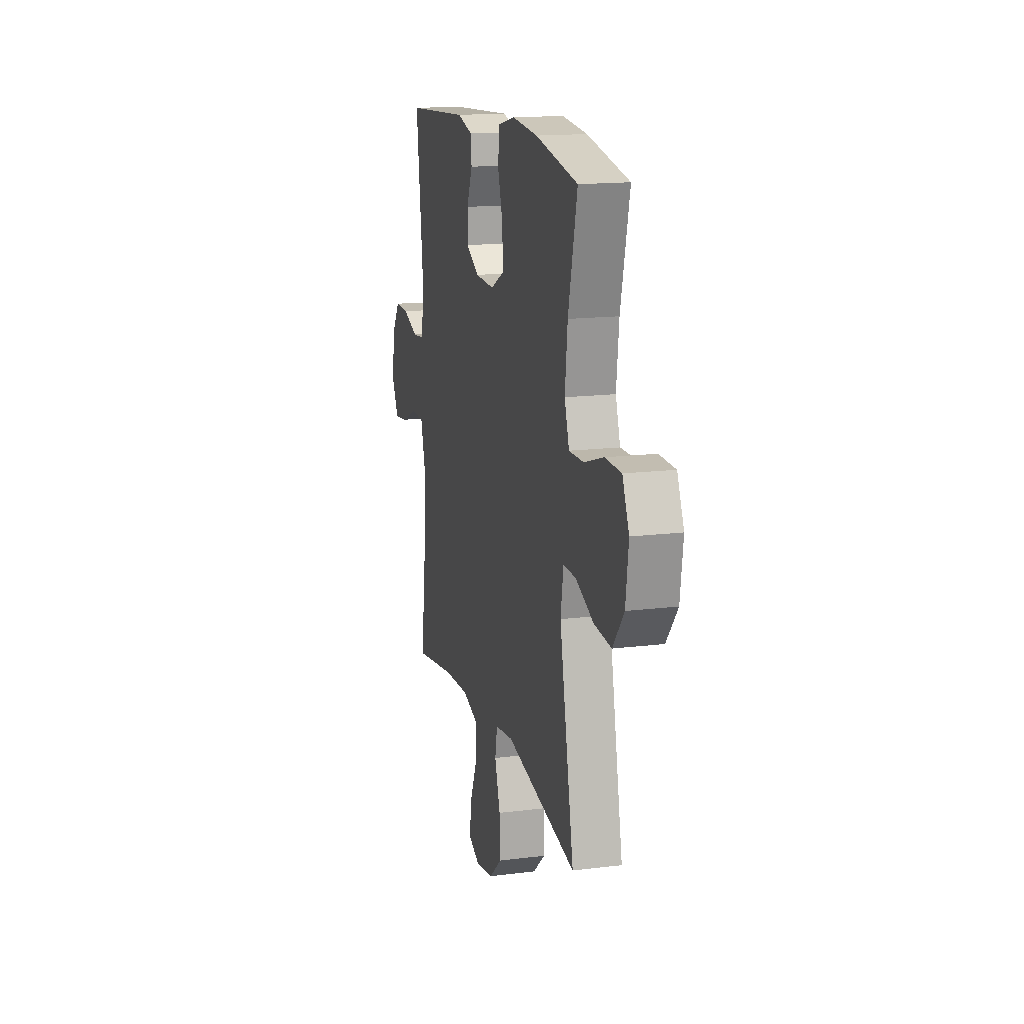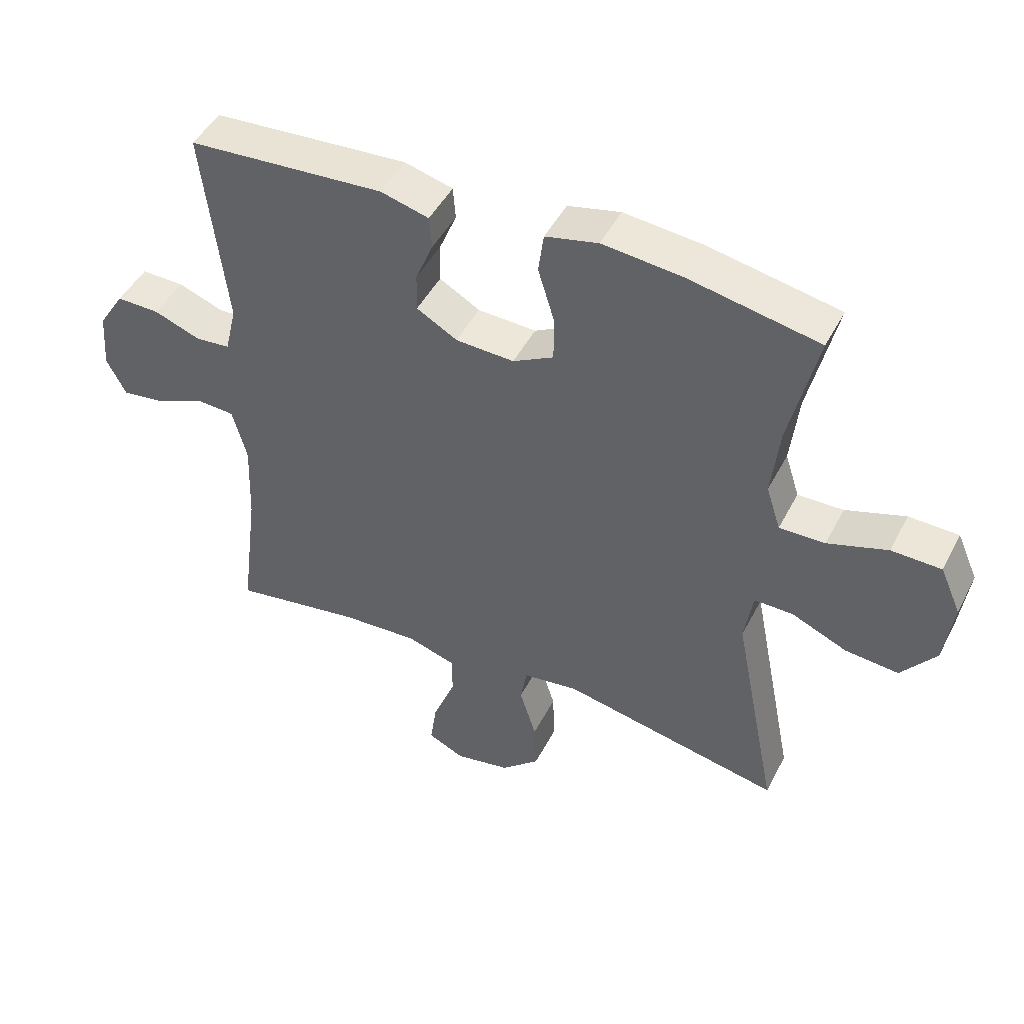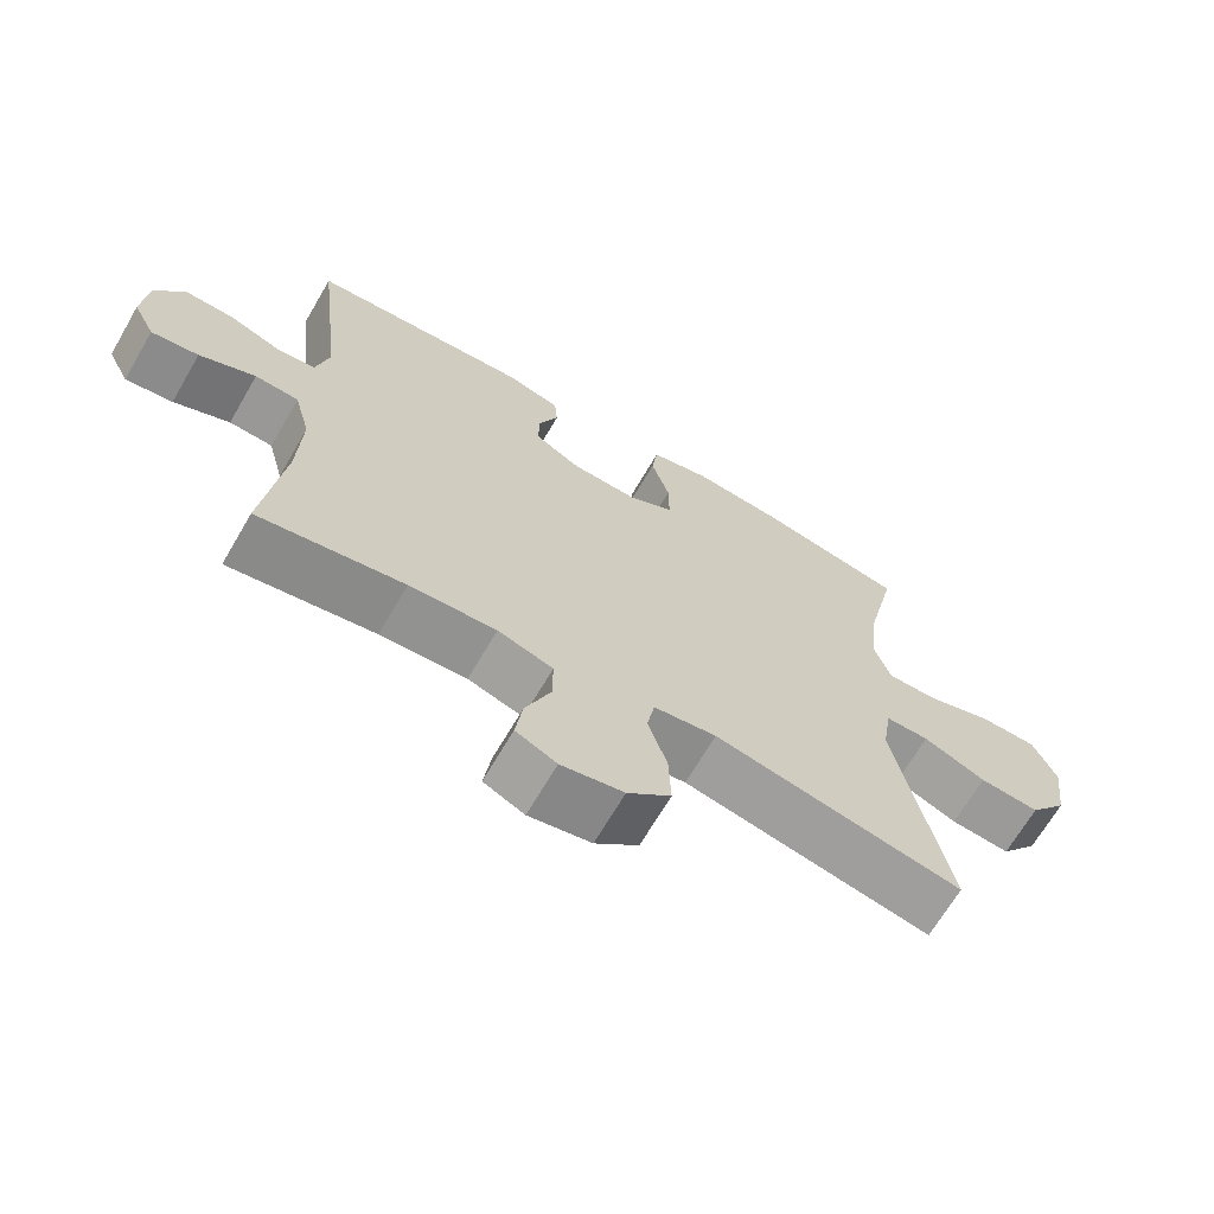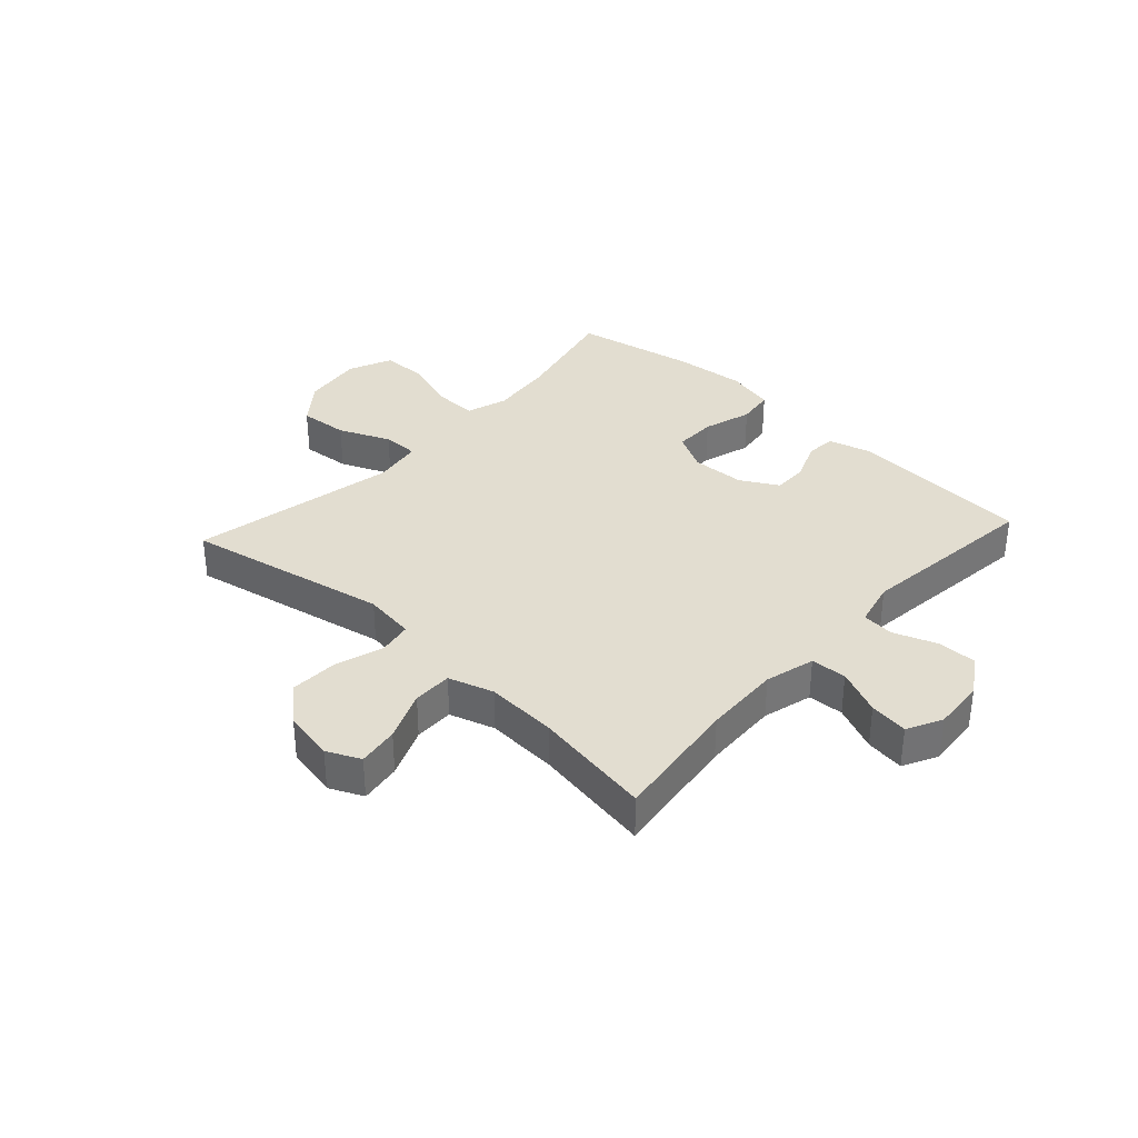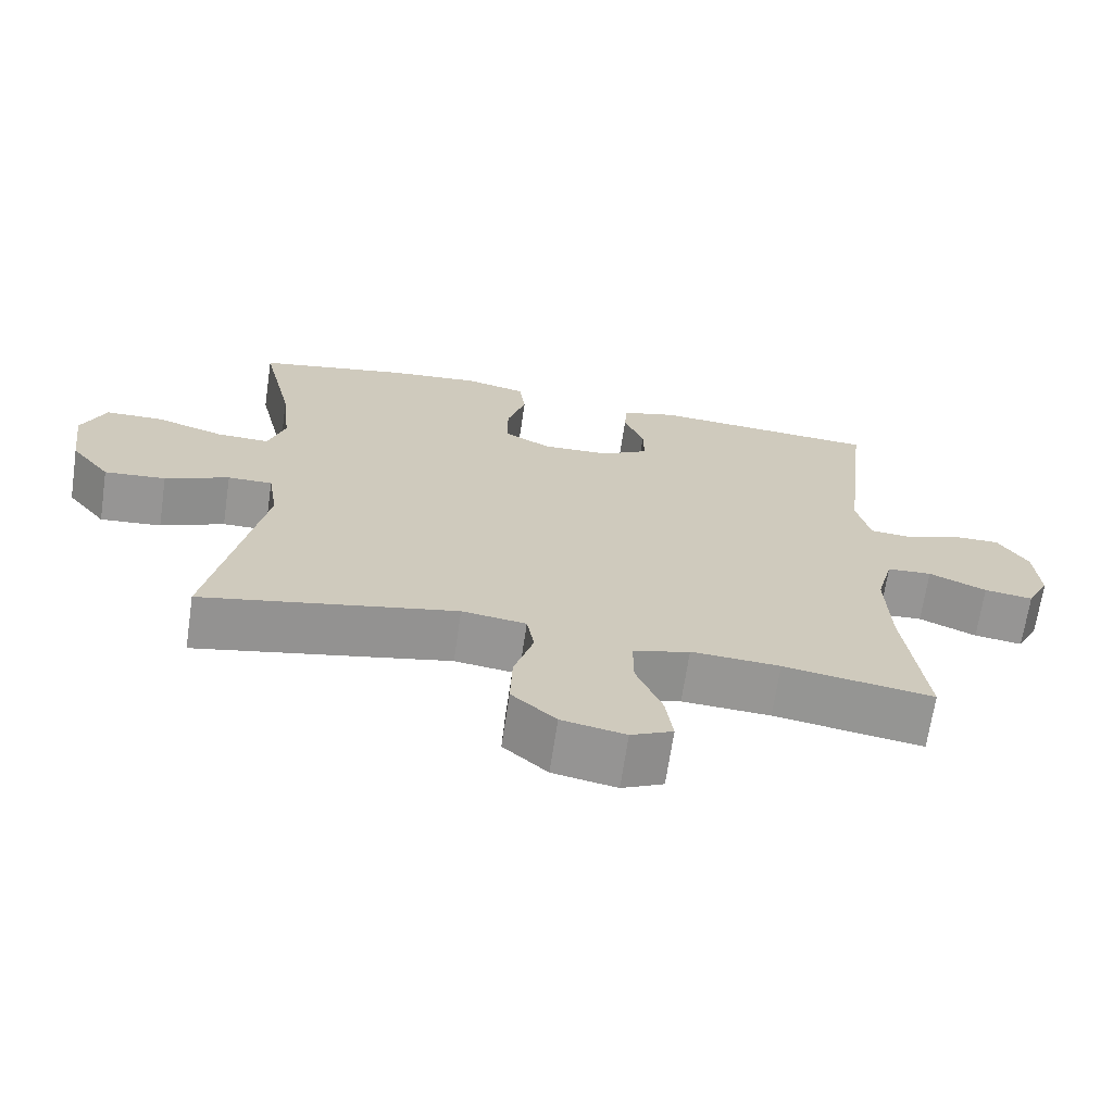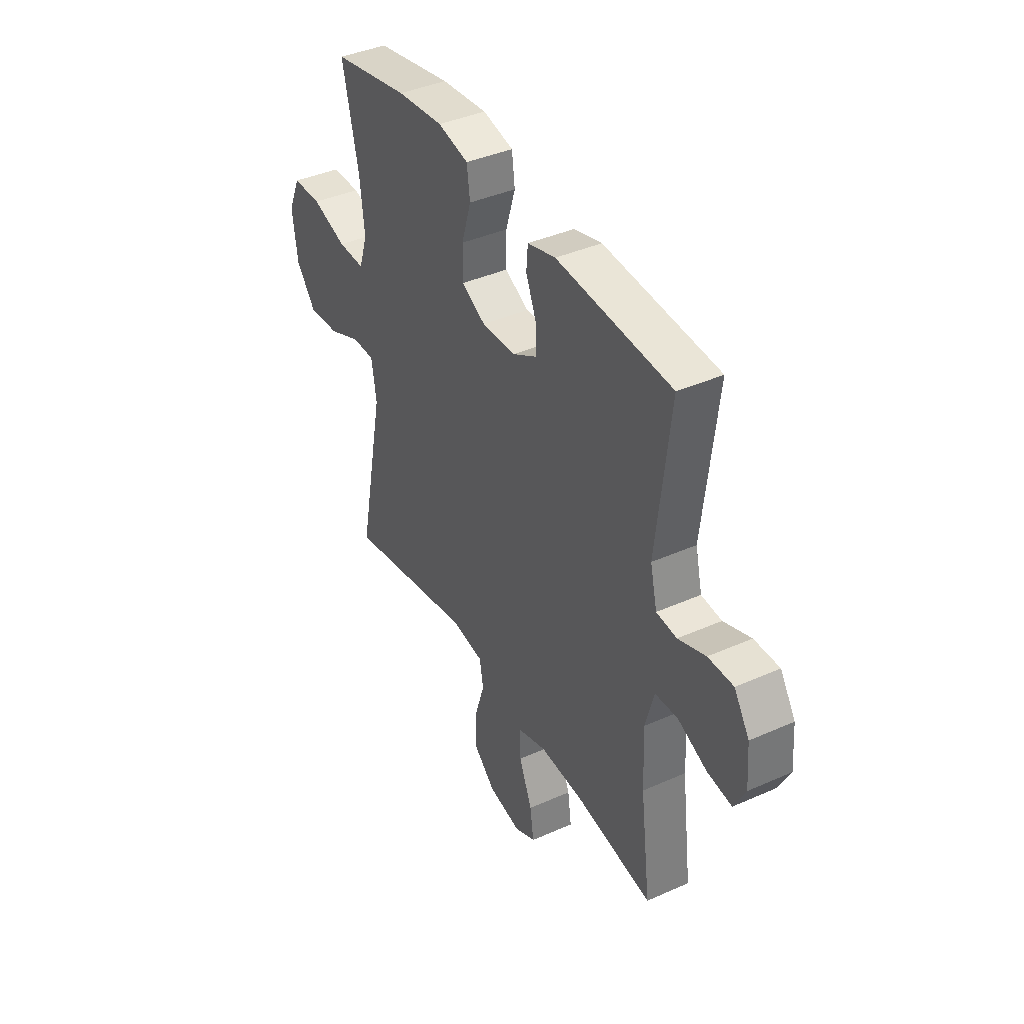
<metadata>
{"format":"obj","ext":"obj","renderer":"f3d","projection":"perspective","resolution":1024,"background":"white","views":[{"elev":15.7,"azim":75.3,"up":"+Z"},{"elev":46.6,"azim":26.3,"up":"+Z"},{"elev":-67.5,"azim":-30.2,"up":"+Z"},{"elev":35.3,"azim":-137.4,"up":"+Y"},{"elev":-67.8,"azim":171.6,"up":"+Z"},{"elev":40.0,"azim":-118.8,"up":"+Z"}]}
</metadata>
<code>
o path6512
v -0.294 0.0375 -0.4515
v -0.1698 0.0375 -0.4447
v -0.09062 0.0375 -0.4699
v -0.0909 0.0375 -0.5389
v -0.1274 0.0375 -0.6265
v -0.1376 0.0375 -0.698
v -0.07904 0.0375 -0.7255
v 0.01035 0.0375 -0.7085
v 0.07253 0.0375 -0.6533
v 0.06936 0.0375 -0.57
v 0.04232 0.0375 -0.484
v 0.0528 0.0375 -0.4248
v 0.1428 0.0375 -0.4128
v 0.4987 0.0375 -0.4848
v 0.4264 0.0375 -0.1217
v 0.4401 0.0375 -0.03567
v 0.5027 0.0375 -0.03617
v 0.5925 0.0375 -0.07501
v 0.6786 0.0375 -0.08267
v 0.734 0.0375 -0.01208
v 0.7483 0.0375 0.09386
v 0.7147 0.0375 0.1698
v 0.6343 0.0375 0.1716
v 0.5381 0.0375 0.1405
v 0.4644 0.0375 0.1389
v 0.4412 0.0375 0.2107
v 0.4539 0.0375 0.3246
v 0.4987 0.0375 0.5171
v 0.2873 0.0375 0.5582
v 0.16 0.0375 0.5707
v 0.07515 0.0375 0.5513
v 0.06652 0.0375 0.4871
v 0.0926 0.0375 0.4018
v 0.09304 0.0375 0.3284
v 0.02715 0.0375 0.2935
v -0.06732 0.0375 0.2977
v -0.1329 0.0375 0.335
v -0.1318 0.0375 0.3971
v -0.1036 0.0375 0.465
v -0.1078 0.0375 0.5172
v -0.1854 0.0375 0.5382
v -0.503 0.0375 0.5171
v -0.4652 0.0375 0.1936
v -0.4842 0.0375 0.1142
v -0.5404 0.0375 0.1091
v -0.6158 0.0375 0.1371
v -0.6854 0.0375 0.1384
v -0.7275 0.0375 0.07314
v -0.7347 0.0375 -0.01947
v -0.7034 0.0375 -0.08036
v -0.6354 0.0375 -0.0711
v -0.5551 0.0375 -0.03588
v -0.4924 0.0375 -0.03954
v -0.469 0.0375 -0.1266
v -0.4743 0.0375 -0.2606
v -0.503 0.0375 -0.4848
v -0.294 -0.0375 -0.4515
v -0.1698 -0.0375 -0.4447
v -0.09062 -0.0375 -0.4699
v -0.0909 -0.0375 -0.5389
v -0.1274 -0.0375 -0.6265
v -0.1376 -0.0375 -0.698
v -0.07904 -0.0375 -0.7255
v 0.01035 -0.0375 -0.7085
v 0.07253 -0.0375 -0.6533
v 0.06936 -0.0375 -0.57
v 0.04232 -0.0375 -0.484
v 0.0528 -0.0375 -0.4248
v 0.1428 -0.0375 -0.4128
v 0.4987 -0.0375 -0.4848
v 0.4264 -0.0375 -0.1217
v 0.4401 -0.0375 -0.03567
v 0.5027 -0.0375 -0.03617
v 0.5925 -0.0375 -0.07501
v 0.6786 -0.0375 -0.08267
v 0.734 -0.0375 -0.01208
v 0.7483 -0.0375 0.09386
v 0.7147 -0.0375 0.1698
v 0.6343 -0.0375 0.1716
v 0.5381 -0.0375 0.1405
v 0.4644 -0.0375 0.1389
v 0.4412 -0.0375 0.2107
v 0.4539 -0.0375 0.3246
v 0.4987 -0.0375 0.5171
v 0.2873 -0.0375 0.5582
v 0.16 -0.0375 0.5707
v 0.07515 -0.0375 0.5513
v 0.06652 -0.0375 0.4871
v 0.0926 -0.0375 0.4018
v 0.09304 -0.0375 0.3284
v 0.02715 -0.0375 0.2935
v -0.06732 -0.0375 0.2977
v -0.1329 -0.0375 0.335
v -0.1318 -0.0375 0.3971
v -0.1036 -0.0375 0.465
v -0.1078 -0.0375 0.5172
v -0.1854 -0.0375 0.5382
v -0.503 -0.0375 0.5171
v -0.4652 -0.0375 0.1936
v -0.4842 -0.0375 0.1142
v -0.5404 -0.0375 0.1091
v -0.6158 -0.0375 0.1371
v -0.6854 -0.0375 0.1384
v -0.7275 -0.0375 0.07314
v -0.7347 -0.0375 -0.01947
v -0.7034 -0.0375 -0.08036
v -0.6354 -0.0375 -0.0711
v -0.5551 -0.0375 -0.03588
v -0.4924 -0.0375 -0.03954
v -0.469 -0.0375 -0.1266
v -0.4743 -0.0375 -0.2606
v -0.503 -0.0375 -0.4848
v -0.7275 0.0375 0.07314
v -0.7347 0.0375 -0.01947
v -0.7034 0.0375 -0.08036
v -0.7034 0.0375 -0.08036
v -0.6854 0.0375 0.1384
v -0.6354 0.0375 -0.0711
v -0.6158 0.0375 0.1371
v -0.5551 0.0375 -0.03588
v -0.5404 0.0375 0.1091
v -0.4924 0.0375 -0.03954
v -0.4924 0.0375 -0.03954
v -0.4842 0.0375 0.1142
v -0.4842 0.0375 0.1142
v -0.469 0.0375 -0.1266
v -0.4743 0.0375 -0.2606
v -0.503 0.0375 -0.4848
v -0.503 0.0375 -0.4848
v -0.4652 0.0375 0.1936
v -0.503 0.0375 0.5171
v -0.503 0.0375 0.5171
v -0.294 0.0375 -0.4515
v -0.1854 0.0375 0.5382
v -0.1698 0.0375 -0.4447
v -0.1078 0.0375 0.5172
v -0.1078 0.0375 0.5172
v -0.1329 0.0375 0.335
v -0.1329 0.0375 0.335
v -0.1318 0.0375 0.3971
v -0.09062 0.0375 -0.4699
v -0.09062 0.0375 -0.4699
v -0.1274 0.0375 -0.6265
v -0.1376 0.0375 -0.698
v -0.1376 0.0375 -0.698
v -0.07904 0.0375 -0.7255
v -0.06732 0.0375 0.2977
v -0.1036 0.0375 0.465
v -0.0909 0.0375 -0.5389
v 0.01035 0.0375 -0.7085
v 0.02715 0.0375 0.2935
v 0.07253 0.0375 -0.6533
v 0.09304 0.0375 0.3284
v 0.09304 0.0375 0.3284
v 0.04232 0.0375 -0.484
v 0.0528 0.0375 -0.4248
v 0.0528 0.0375 -0.4248
v 0.06936 0.0375 -0.57
v 0.1428 0.0375 -0.4128
v 0.07515 0.0375 0.5513
v 0.07515 0.0375 0.5513
v 0.06652 0.0375 0.4871
v 0.0926 0.0375 0.4018
v 0.16 0.0375 0.5707
v 0.2873 0.0375 0.5582
v 0.4987 0.0375 0.5171
v 0.4987 0.0375 0.5171
v 0.4539 0.0375 0.3246
v 0.4412 0.0375 0.2107
v 0.4264 0.0375 -0.1217
v 0.4401 0.0375 -0.03567
v 0.4401 0.0375 -0.03567
v 0.5027 0.0375 -0.03617
v 0.4644 0.0375 0.1389
v 0.4644 0.0375 0.1389
v 0.5381 0.0375 0.1405
v 0.4987 0.0375 -0.4848
v 0.4987 0.0375 -0.4848
v 0.5925 0.0375 -0.07501
v 0.6343 0.0375 0.1716
v 0.6786 0.0375 -0.08267
v 0.7147 0.0375 0.1698
v 0.7147 0.0375 0.1698
v 0.734 0.0375 -0.01208
v 0.7483 0.0375 0.09386
v -0.7275 -0.0375 0.07314
v -0.7347 -0.0375 -0.01947
v -0.7034 -0.0375 -0.08036
v -0.7034 -0.0375 -0.08036
v -0.6854 -0.0375 0.1384
v -0.6354 -0.0375 -0.0711
v -0.6158 -0.0375 0.1371
v -0.5551 -0.0375 -0.03588
v -0.5404 -0.0375 0.1091
v -0.4924 -0.0375 -0.03954
v -0.4924 -0.0375 -0.03954
v -0.4842 -0.0375 0.1142
v -0.4842 -0.0375 0.1142
v -0.469 -0.0375 -0.1266
v -0.4743 -0.0375 -0.2606
v -0.503 -0.0375 -0.4848
v -0.503 -0.0375 -0.4848
v -0.4652 -0.0375 0.1936
v -0.503 -0.0375 0.5171
v -0.503 -0.0375 0.5171
v -0.294 -0.0375 -0.4515
v -0.1854 -0.0375 0.5382
v -0.1698 -0.0375 -0.4447
v -0.1078 -0.0375 0.5172
v -0.1078 -0.0375 0.5172
v -0.1329 -0.0375 0.335
v -0.1329 -0.0375 0.335
v -0.1318 -0.0375 0.3971
v -0.09062 -0.0375 -0.4699
v -0.09062 -0.0375 -0.4699
v -0.1274 -0.0375 -0.6265
v -0.1376 -0.0375 -0.698
v -0.1376 -0.0375 -0.698
v -0.07904 -0.0375 -0.7255
v -0.06732 -0.0375 0.2977
v -0.1036 -0.0375 0.465
v -0.0909 -0.0375 -0.5389
v 0.01035 -0.0375 -0.7085
v 0.02715 -0.0375 0.2935
v 0.07253 -0.0375 -0.6533
v 0.09304 -0.0375 0.3284
v 0.09304 -0.0375 0.3284
v 0.04232 -0.0375 -0.484
v 0.0528 -0.0375 -0.4248
v 0.0528 -0.0375 -0.4248
v 0.06936 -0.0375 -0.57
v 0.1428 -0.0375 -0.4128
v 0.07515 -0.0375 0.5513
v 0.07515 -0.0375 0.5513
v 0.06652 -0.0375 0.4871
v 0.0926 -0.0375 0.4018
v 0.16 -0.0375 0.5707
v 0.2873 -0.0375 0.5582
v 0.4987 -0.0375 0.5171
v 0.4987 -0.0375 0.5171
v 0.4539 -0.0375 0.3246
v 0.4412 -0.0375 0.2107
v 0.4264 -0.0375 -0.1217
v 0.4401 -0.0375 -0.03567
v 0.4401 -0.0375 -0.03567
v 0.5027 -0.0375 -0.03617
v 0.4644 -0.0375 0.1389
v 0.4644 -0.0375 0.1389
v 0.5381 -0.0375 0.1405
v 0.4987 -0.0375 -0.4848
v 0.4987 -0.0375 -0.4848
v 0.5925 -0.0375 -0.07501
v 0.6343 -0.0375 0.1716
v 0.6786 -0.0375 -0.08267
v 0.7147 -0.0375 0.1698
v 0.7147 -0.0375 0.1698
v 0.734 -0.0375 -0.01208
v 0.7483 -0.0375 0.09386
f 242 226 247
f 207 221 209
f 228 222 231
f 208 220 199
f 231 223 225
f 214 222 228
f 207 213 221
f 233 235 237
f 224 220 229
f 252 253 249
f 203 213 204
f 257 253 252
f 223 216 219
f 219 216 217
f 244 224 243
f 241 226 242
f 232 224 229
f 197 220 211
f 237 236 238
f 195 197 194
f 186 193 192
f 229 208 214
f 238 241 239
f 226 241 236
f 199 220 195
f 243 232 250
f 229 220 208
f 258 253 257
f 208 200 206
f 255 253 258
f 236 237 235
f 193 186 191
f 243 224 232
f 206 200 201
f 195 220 197
f 204 213 207
f 252 249 246
f 254 257 252
f 197 211 203
f 244 226 224
f 203 211 213
f 229 214 228
f 195 194 193
f 246 247 244
f 186 192 190
f 246 249 247
f 191 187 188
f 192 193 194
f 222 216 223
f 191 186 187
f 247 226 244
f 199 200 208
f 236 241 238
f 222 223 231
f 48 49 105 104
f 49 116 189 105
f 47 48 104 103
f 50 51 107 106
f 46 47 103 102
f 51 52 108 107
f 45 46 102 101
f 52 123 196 108
f 125 45 101 198
f 53 54 110 109
f 55 129 202 111
f 43 44 100 99
f 54 55 111 110
f 132 43 99 205
f 56 1 57 112
f 41 42 98 97
f 1 2 58 57
f 137 41 97 210
f 139 38 94 212
f 2 142 215 58
f 5 145 218 61
f 6 7 63 62
f 36 37 93 92
f 39 40 96 95
f 38 39 95 94
f 4 5 61 60
f 3 4 60 59
f 7 8 64 63
f 35 36 92 91
f 8 9 65 64
f 154 35 91 227
f 11 157 230 67
f 10 11 67 66
f 9 10 66 65
f 12 13 69 68
f 161 32 88 234
f 32 33 89 88
f 30 31 87 86
f 33 34 90 89
f 29 30 86 85
f 167 29 85 240
f 27 28 84 83
f 26 27 83 82
f 15 172 245 71
f 16 17 73 72
f 175 26 82 248
f 24 25 81 80
f 178 15 71 251
f 13 14 70 69
f 17 18 74 73
f 23 24 80 79
f 18 19 75 74
f 183 23 79 256
f 19 20 76 75
f 21 22 78 77
f 20 21 77 76
f 169 174 153
f 134 136 148
f 155 158 149
f 135 126 147
f 158 152 150
f 141 155 149
f 134 148 140
f 160 164 162
f 151 156 147
f 179 176 180
f 130 131 140
f 184 179 180
f 150 146 143
f 146 144 143
f 171 170 151
f 168 169 153
f 159 156 151
f 124 138 147
f 164 165 163
f 122 121 124
f 113 119 120
f 156 141 135
f 165 166 168
f 153 163 168
f 126 122 147
f 170 177 159
f 156 135 147
f 185 184 180
f 135 133 127
f 182 185 180
f 163 162 164
f 120 118 113
f 170 159 151
f 133 128 127
f 122 124 147
f 131 134 140
f 179 173 176
f 181 179 184
f 124 130 138
f 171 151 153
f 130 140 138
f 156 155 141
f 122 120 121
f 173 171 174
f 113 117 119
f 173 174 176
f 118 115 114
f 119 121 120
f 149 150 143
f 118 114 113
f 174 171 153
f 126 135 127
f 163 165 168
f 149 158 150

</code>
